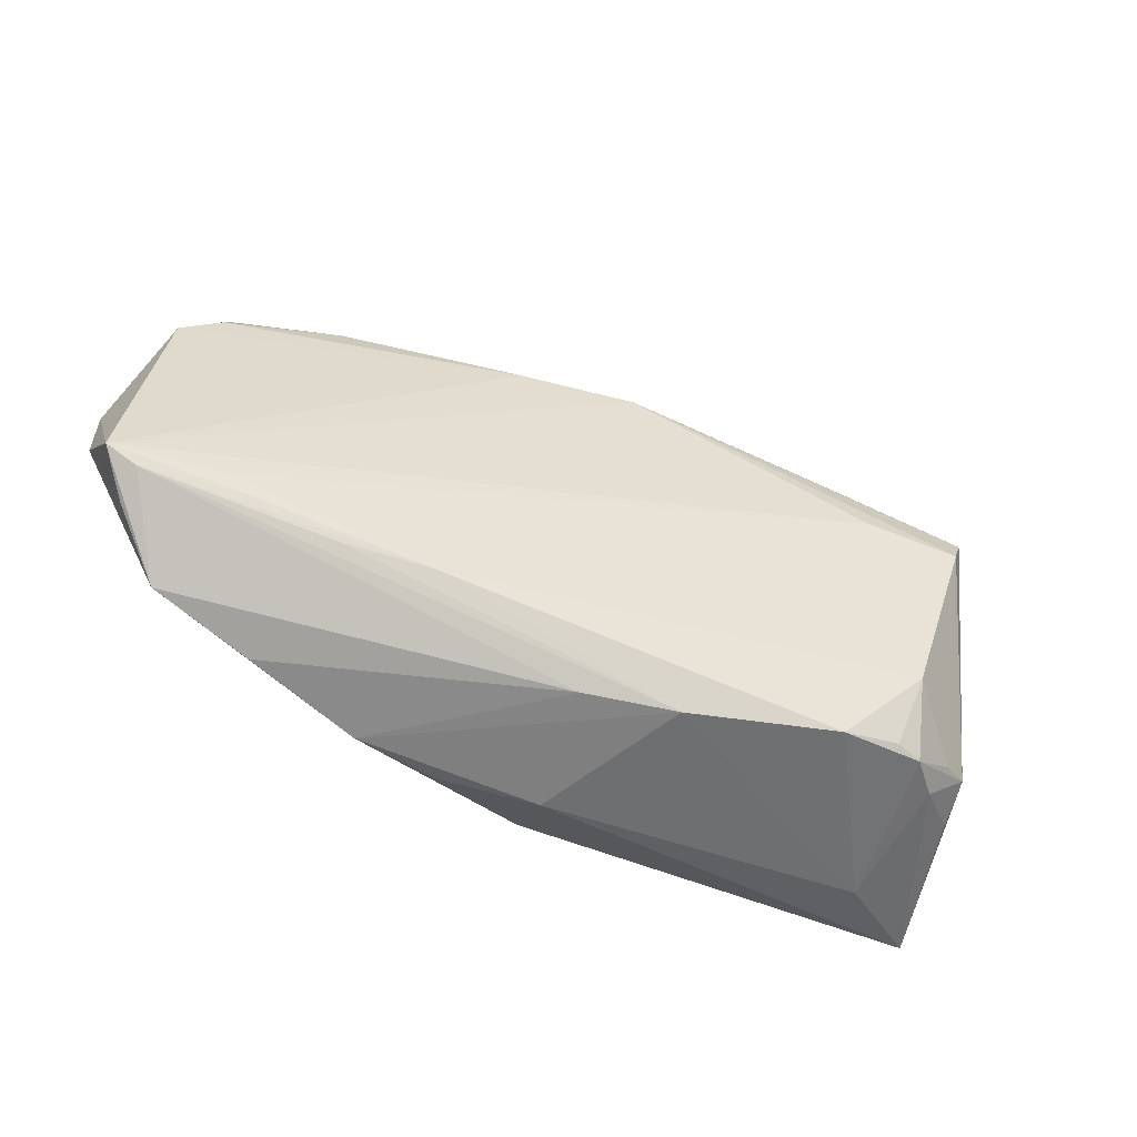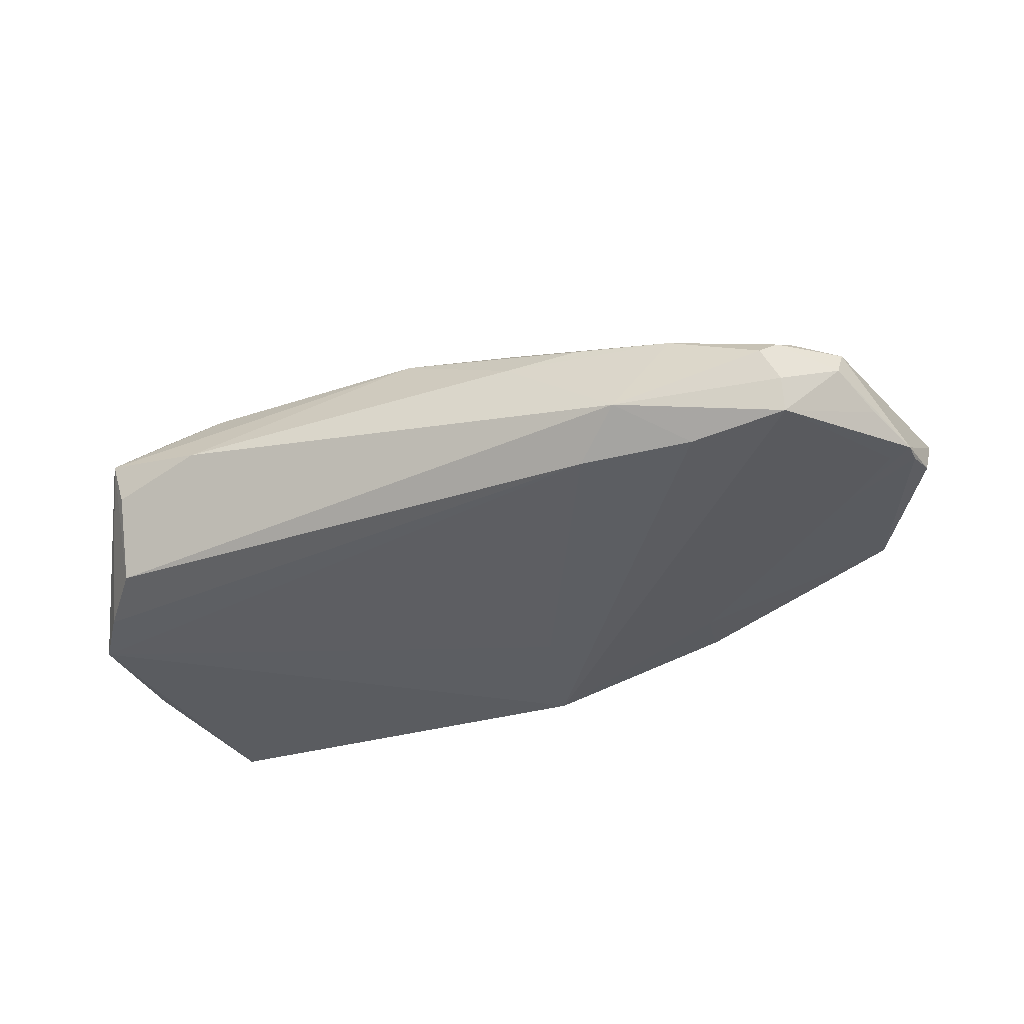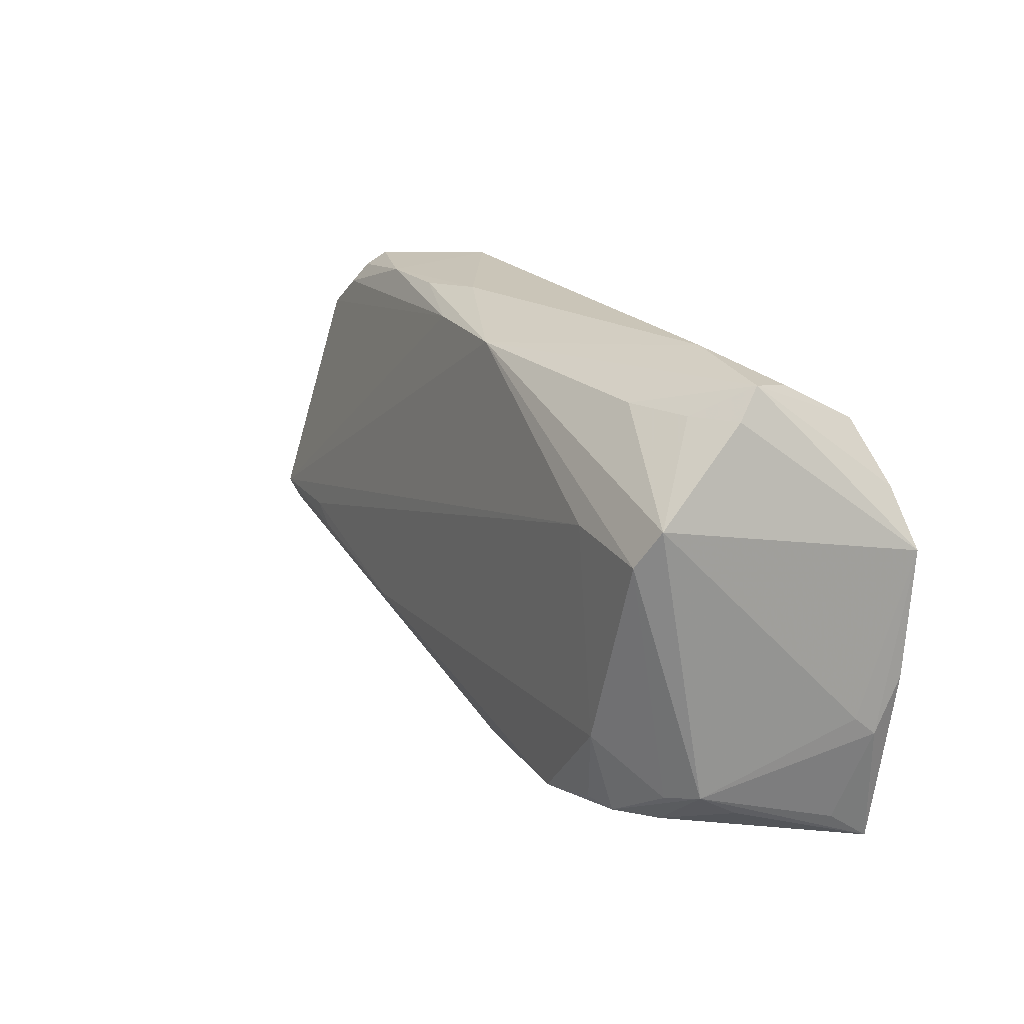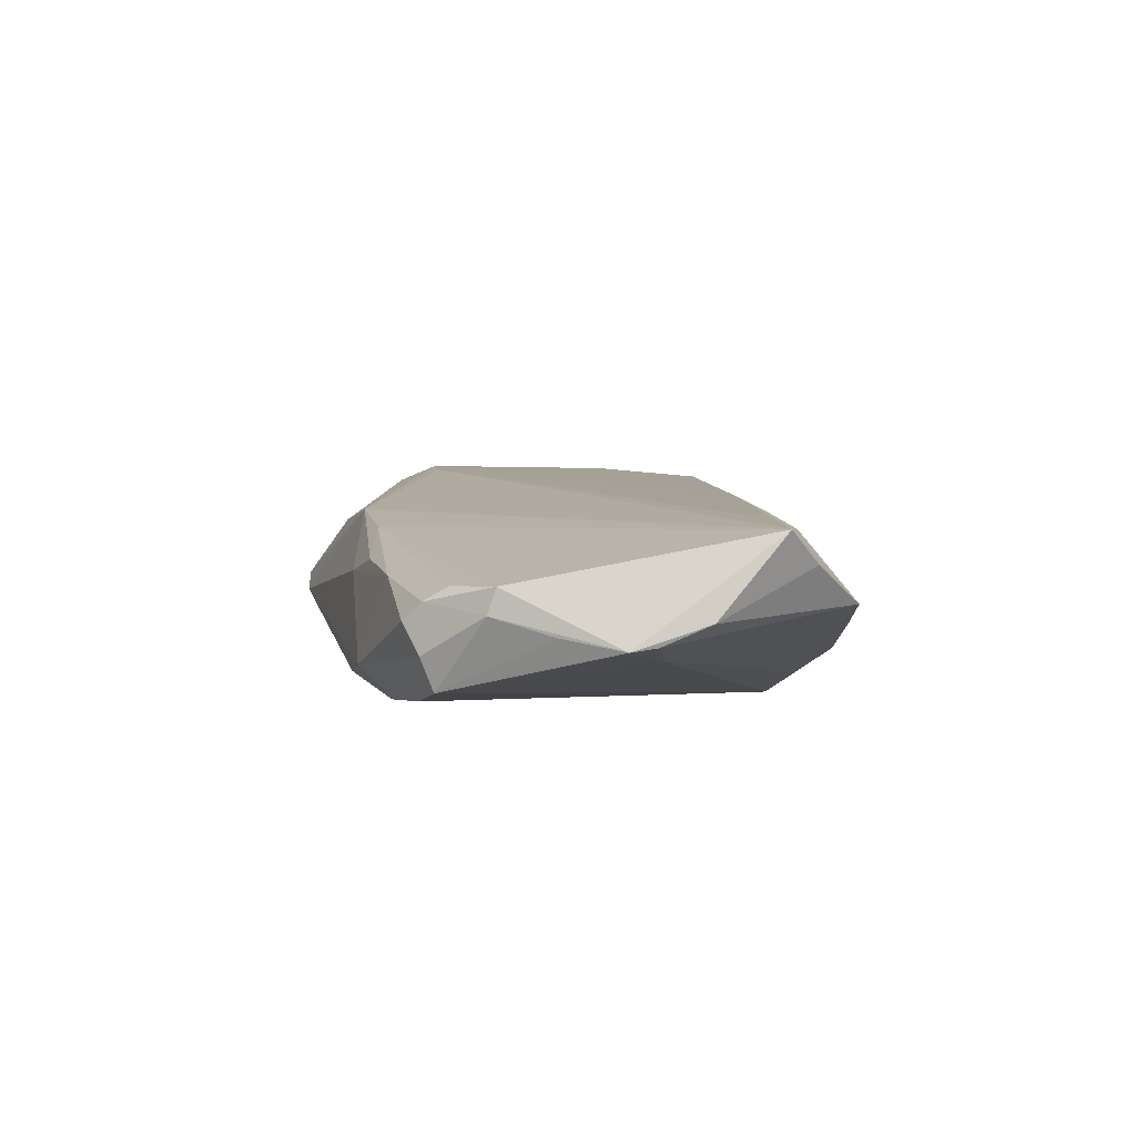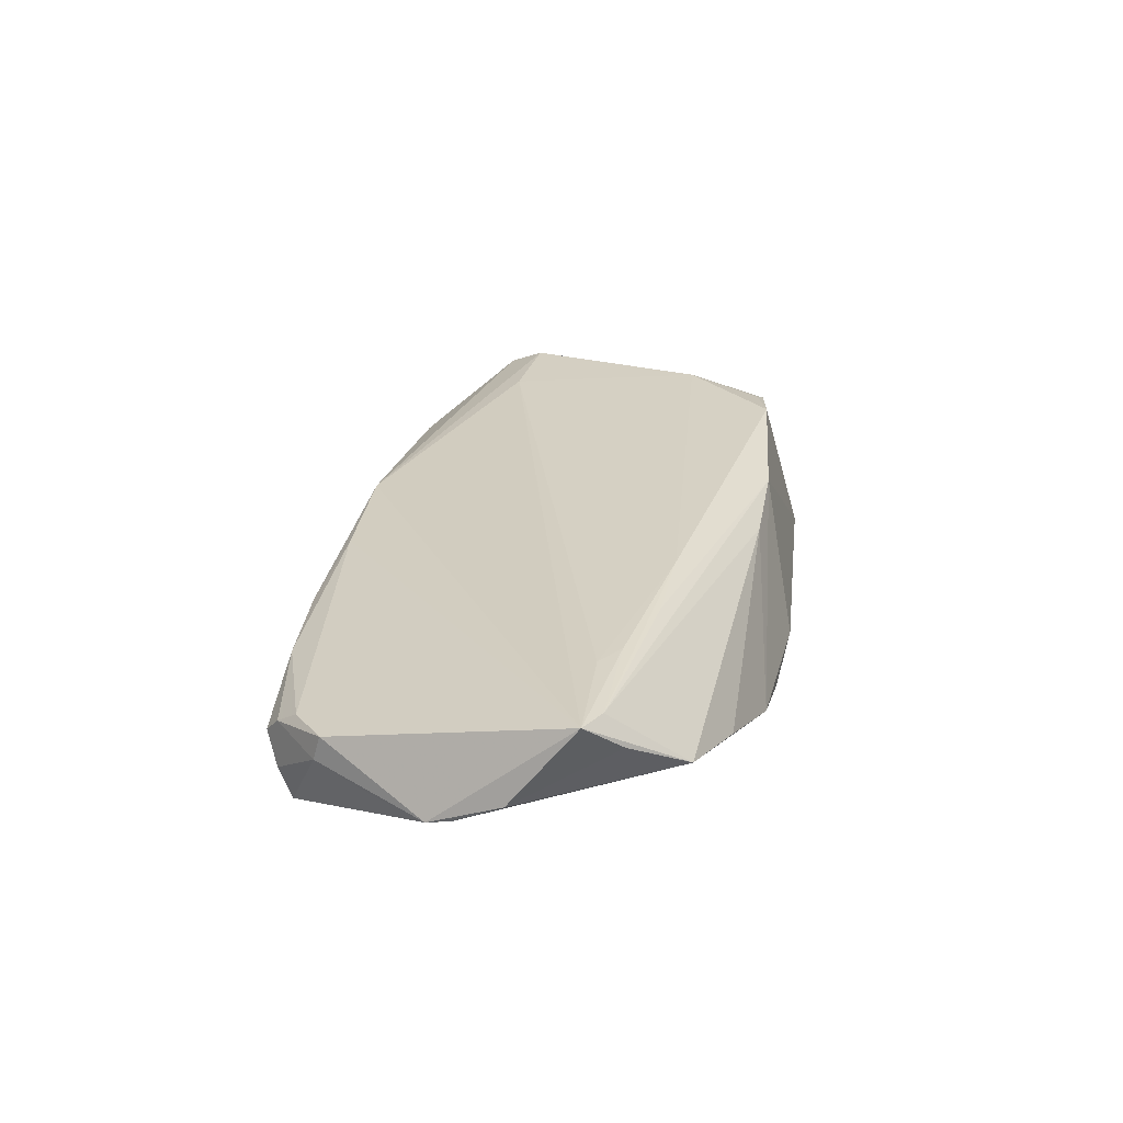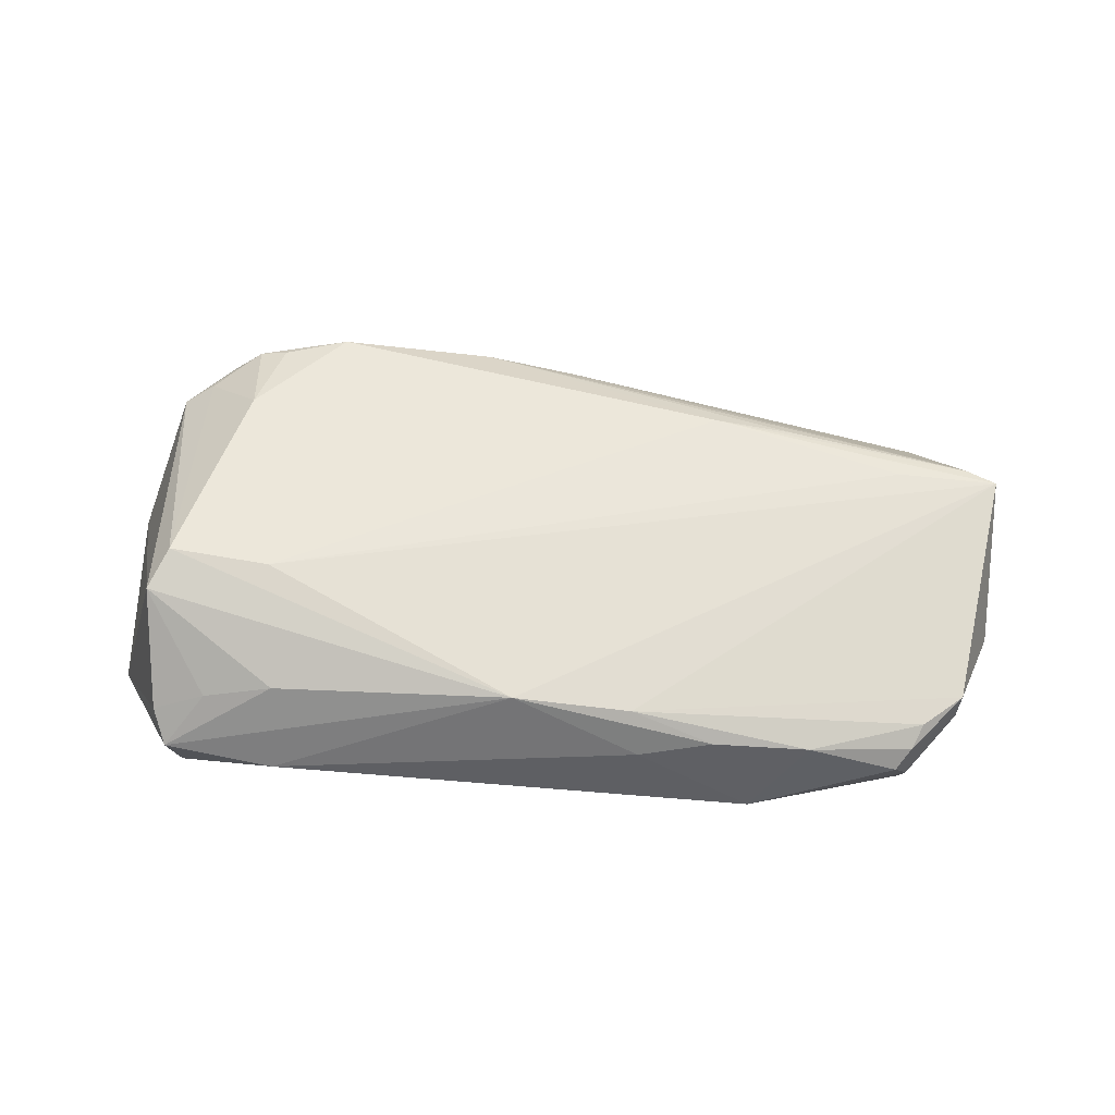
<metadata>
{"format":"obj","ext":"obj","renderer":"f3d","projection":"perspective","resolution":1024,"background":"white","views":[{"elev":-44.2,"azim":-28.3,"up":"+Y"},{"elev":-37.7,"azim":-159.4,"up":"+Z"},{"elev":19.0,"azim":55.6,"up":"+Y"},{"elev":-1.1,"azim":-102.6,"up":"+Z"},{"elev":19.5,"azim":-81.8,"up":"+Z"},{"elev":56.0,"azim":-179.5,"up":"+Z"}]}
</metadata>
<code>
v 0.05749 -0.02637 -0.00969
v -0.05432 0.02117 -0.006343
v -0.02061 0.02971 0.0005906
v 0.002007 -0.02893 -0.01726
v -0.05792 -0.01303 0.003263
v -0.04923 0.02449 -0.003023
v -0.01078 0.03069 -0.0006097
v -0.04788 -0.01103 0.00515
v 0.06186 0.009302 -0.01726
v -0.05739 0.0139 -0.008736
v 0.05076 0.02374 -0.0155
v -0.0335 0.02925 -0.001577
v -0.0517 -0.02259 -0.005004
v 0.03742 0.012 0.01574
v -0.03847 -0.02637 -0.007096
v -0.05767 0.00611 -0.01079
v 0.06038 -0.01182 -0.01008
v -0.02315 -0.02971 -0.01059
v 0.05017 0.01062 0.01726
v -0.02225 -0.01771 0.008607
v -0.001525 -0.01233 -0.01726
v -0.04744 0.02585 -0.01495
v 0.06161 -0.007145 -0.0161
v -0.04556 0.02928 -0.006888
v 0.05254 0.02667 0.003715
v -0.06165 -0.002478 -0.007173
v 0.05288 0.01548 0.01517
v 0.03673 0.02605 0.007978
v -0.06061 0.006792 -0.01024
v 0.05288 -0.02069 0.008175
v 0.00985 -0.02779 0.01003
v 0.04575 0.02617 0.006091
v 0.05123 0.03027 0.0002607
v 0.04987 0.02919 -0.005332
v -0.02448 -0.02072 -0.013
v -0.05034 -9.766e-05 -0.01157
v 0.04162 -0.01435 0.01669
v 0.03829 -0.02467 0.01442
v -0.04765 0.02754 -0.01085
v -0.05808 -0.01551 -0.000695
v 0.03729 0.03183 -0.002548
v -0.009839 0.02737 0.005035
v 0.04552 -0.03089 -0.00712
v -0.01984 0.02687 -0.01681
v -0.00221 -0.02725 0.006885
v -0.01171 -0.03056 -0.01189
v -0.03473 0.02567 -0.01643
v -0.0549 0.02019 -0.003128
v 0.02989 -0.02642 0.0148
v -0.02351 -0.02563 -0.01177
v 0.001016 -0.03183 -0.009086
v -0.03362 -0.01695 0.006639
v -0.06186 -0.01106 0.003061
v 0.04199 -0.02532 0.01338
v 0.057 0.01625 -0.01693
v -0.026 0.03183 -0.01233
v 0.06108 -0.01424 -0.01276
v -0.04762 0.02727 -0.004746
v 0.04875 -0.02164 0.01056
v 0.04631 -0.02587 0.009185
v 0.005578 0.02725 0.008076
v 0.05813 -0.03041 -0.01525
v -0.06072 0.003604 -0.009775
v -0.0444 -0.01365 0.005621
v 0.05343 -0.02399 0.002842
f 62 51 4
f 62 4 9
f 44 47 56
f 61 14 19
f 61 42 53
f 53 14 61
f 37 20 49
f 19 14 37
f 14 20 37
f 4 51 46
f 49 20 31
f 17 30 57
f 9 17 57
f 51 62 43
f 49 31 43
f 43 31 51
f 43 54 49
f 65 62 30
f 22 47 4
f 4 36 22
f 56 47 22
f 4 47 21
f 47 44 21
f 9 4 21
f 21 44 9
f 27 61 19
f 28 61 27
f 27 17 9
f 19 30 27
f 27 30 17
f 8 14 53
f 53 64 8
f 8 20 14
f 64 20 8
f 11 44 56
f 41 11 56
f 34 11 41
f 49 54 38
f 38 37 49
f 54 37 38
f 54 30 59
f 59 37 54
f 59 30 19
f 19 37 59
f 53 29 26
f 53 26 40
f 29 36 63
f 63 26 29
f 35 36 4
f 35 63 36
f 51 31 18
f 18 46 51
f 4 46 18
f 52 31 20
f 30 62 1
f 1 57 30
f 62 57 1
f 23 62 9
f 9 57 23
f 23 57 62
f 54 43 60
f 60 43 62
f 62 65 60
f 60 30 54
f 60 65 30
f 42 61 3
f 29 2 10
f 10 22 29
f 2 22 10
f 16 36 29
f 29 22 16
f 16 22 36
f 2 24 39
f 39 22 2
f 39 24 56
f 56 22 39
f 28 27 32
f 25 27 9
f 25 32 27
f 9 44 55
f 44 11 55
f 31 52 5
f 5 64 53
f 5 20 64
f 5 52 20
f 63 35 13
f 26 63 13
f 13 18 15
f 13 40 26
f 53 40 13
f 13 5 53
f 15 18 45
f 45 18 31
f 45 13 15
f 31 5 45
f 5 13 45
f 50 35 4
f 4 18 50
f 50 13 35
f 18 13 50
f 56 24 12
f 42 3 12
f 12 6 42
f 61 41 7
f 7 3 61
f 7 41 56
f 56 12 7
f 7 12 3
f 53 42 48
f 42 6 48
f 48 29 53
f 48 2 29
f 34 41 33
f 33 25 9
f 32 25 33
f 9 55 33
f 28 32 33
f 33 11 34
f 33 55 11
f 33 61 28
f 33 41 61
f 58 48 6
f 58 12 24
f 6 12 58
f 58 24 2
f 2 48 58

</code>
